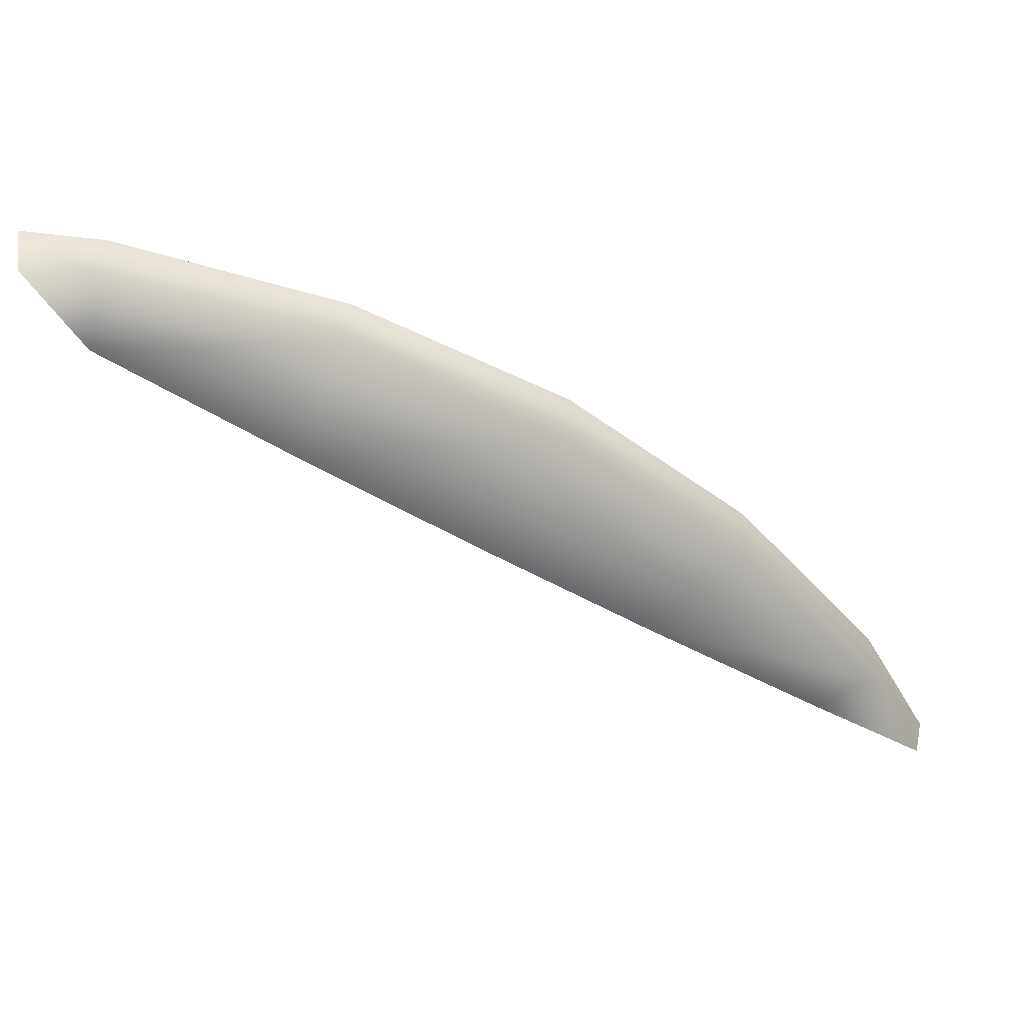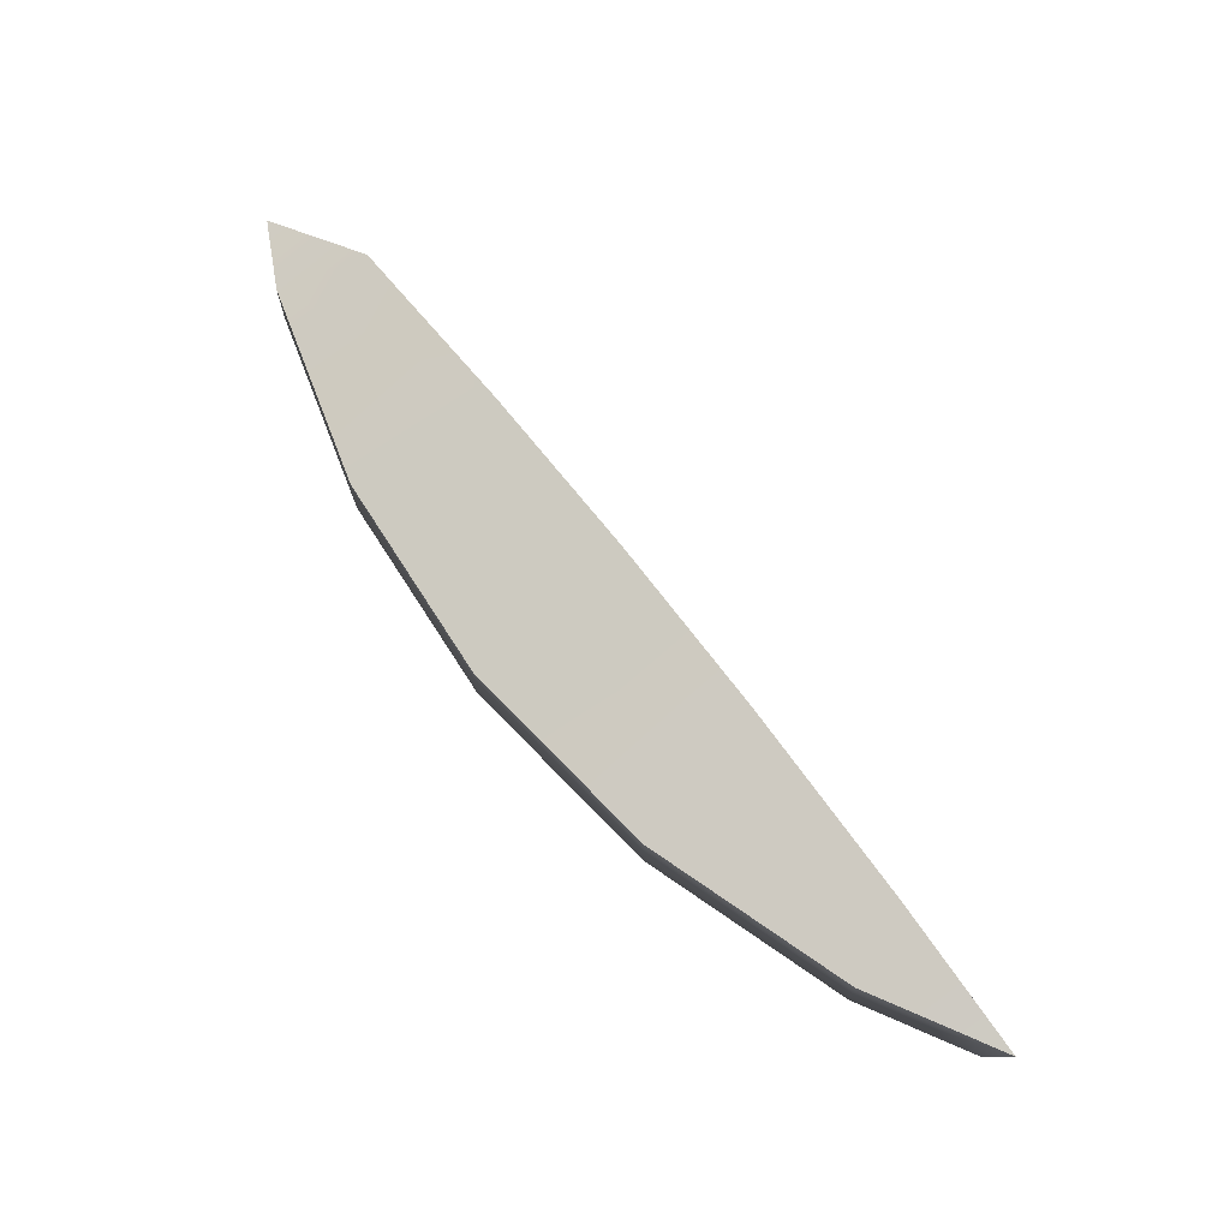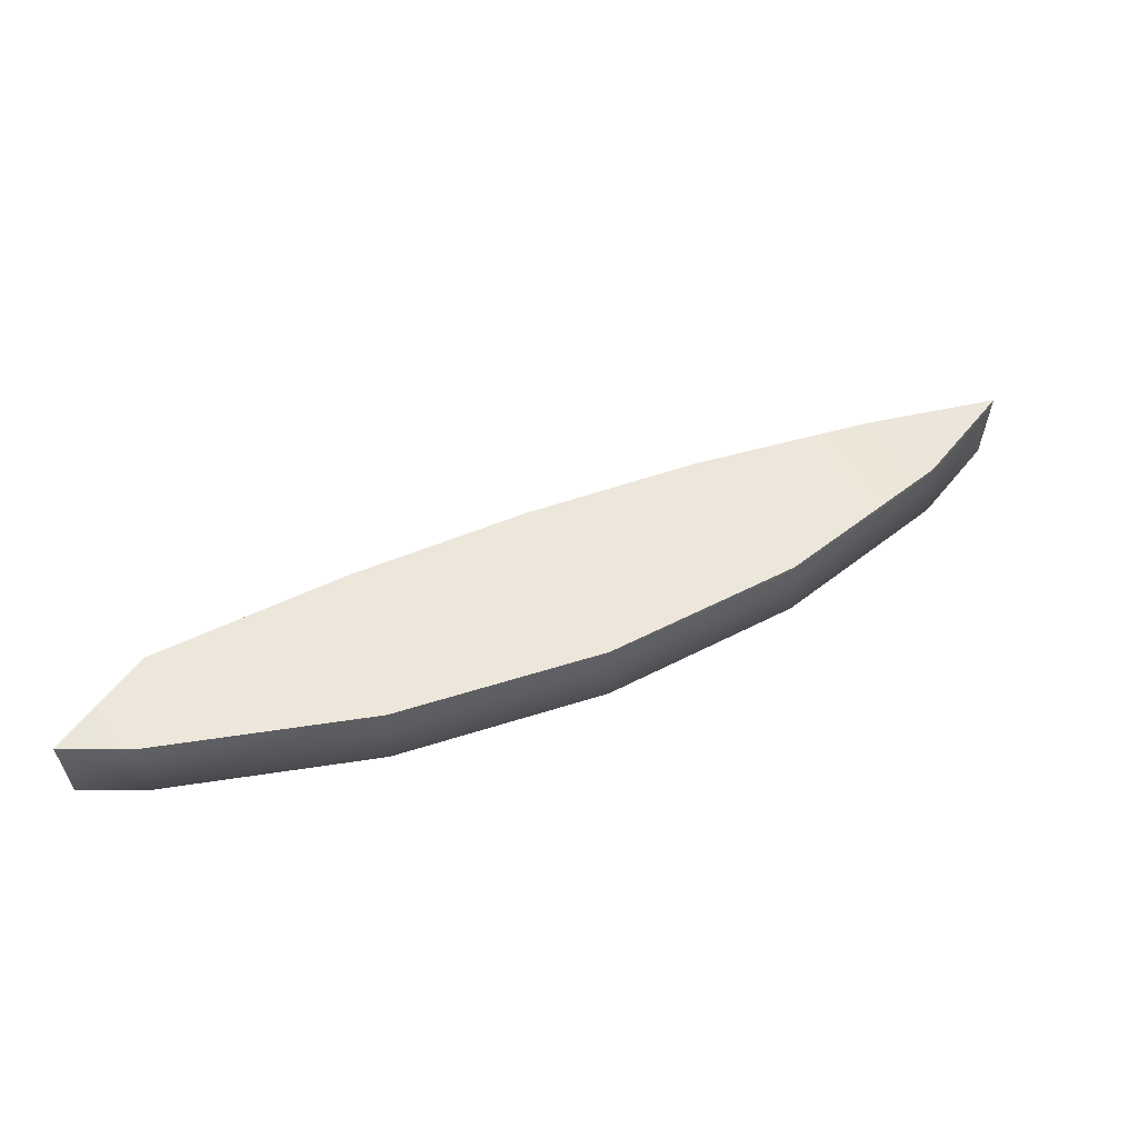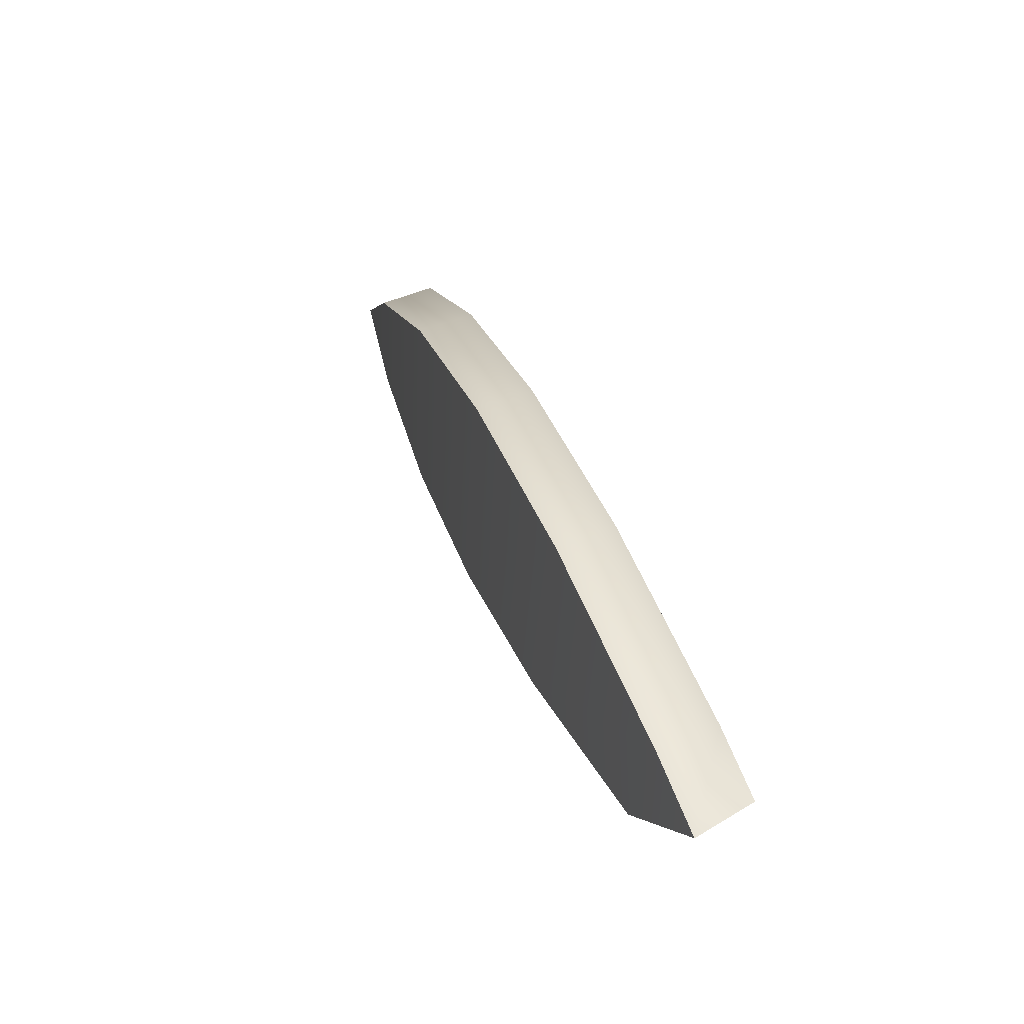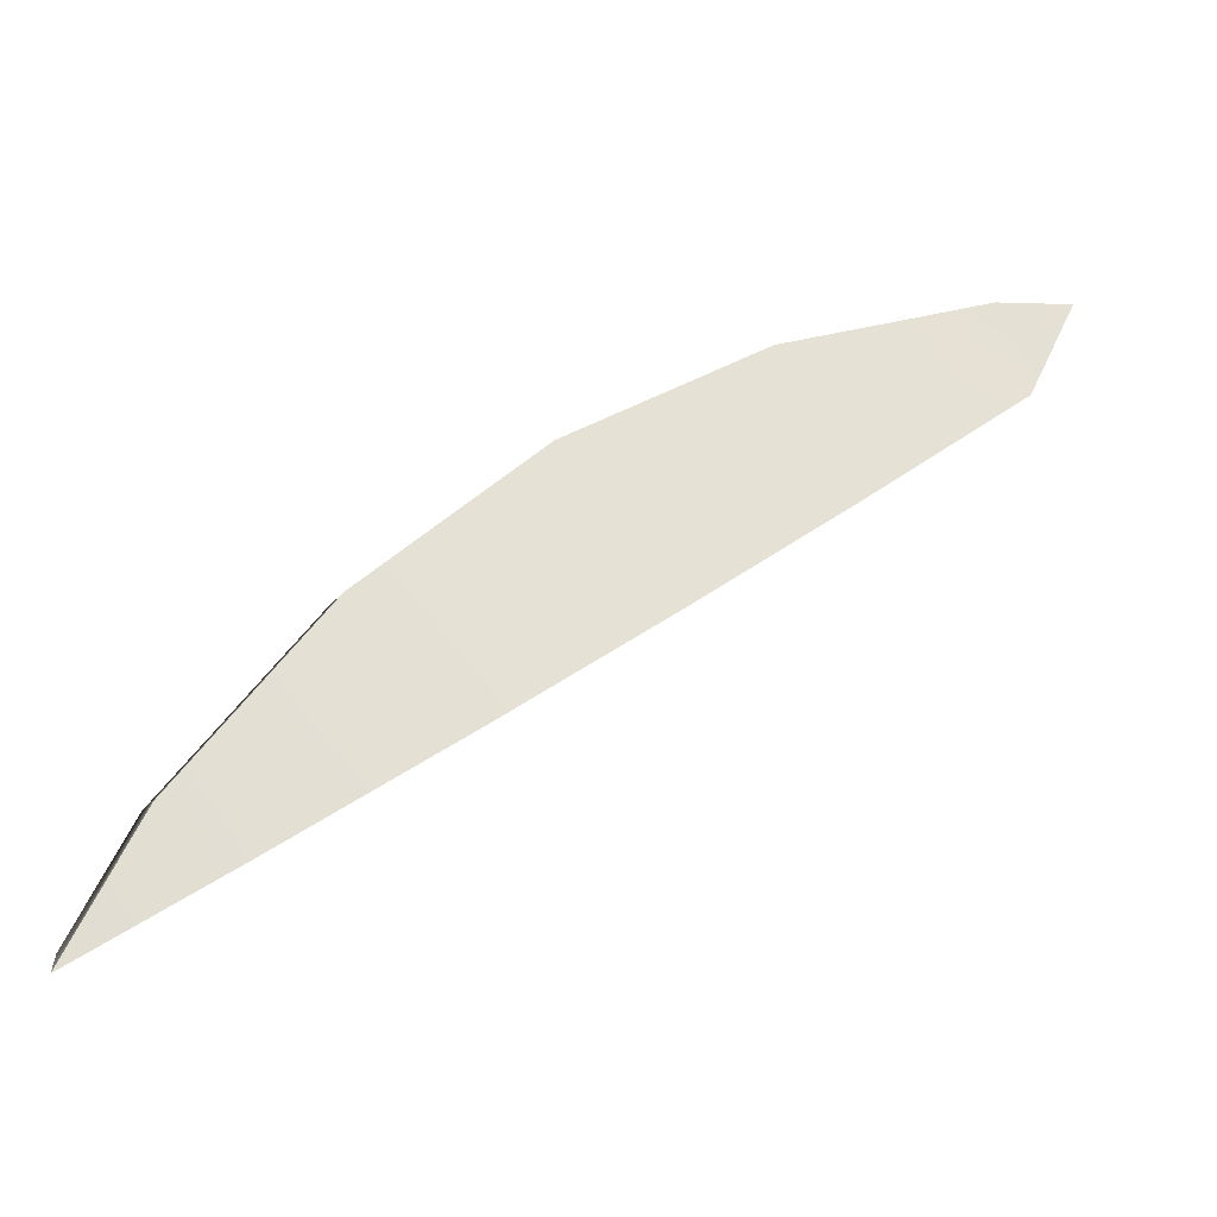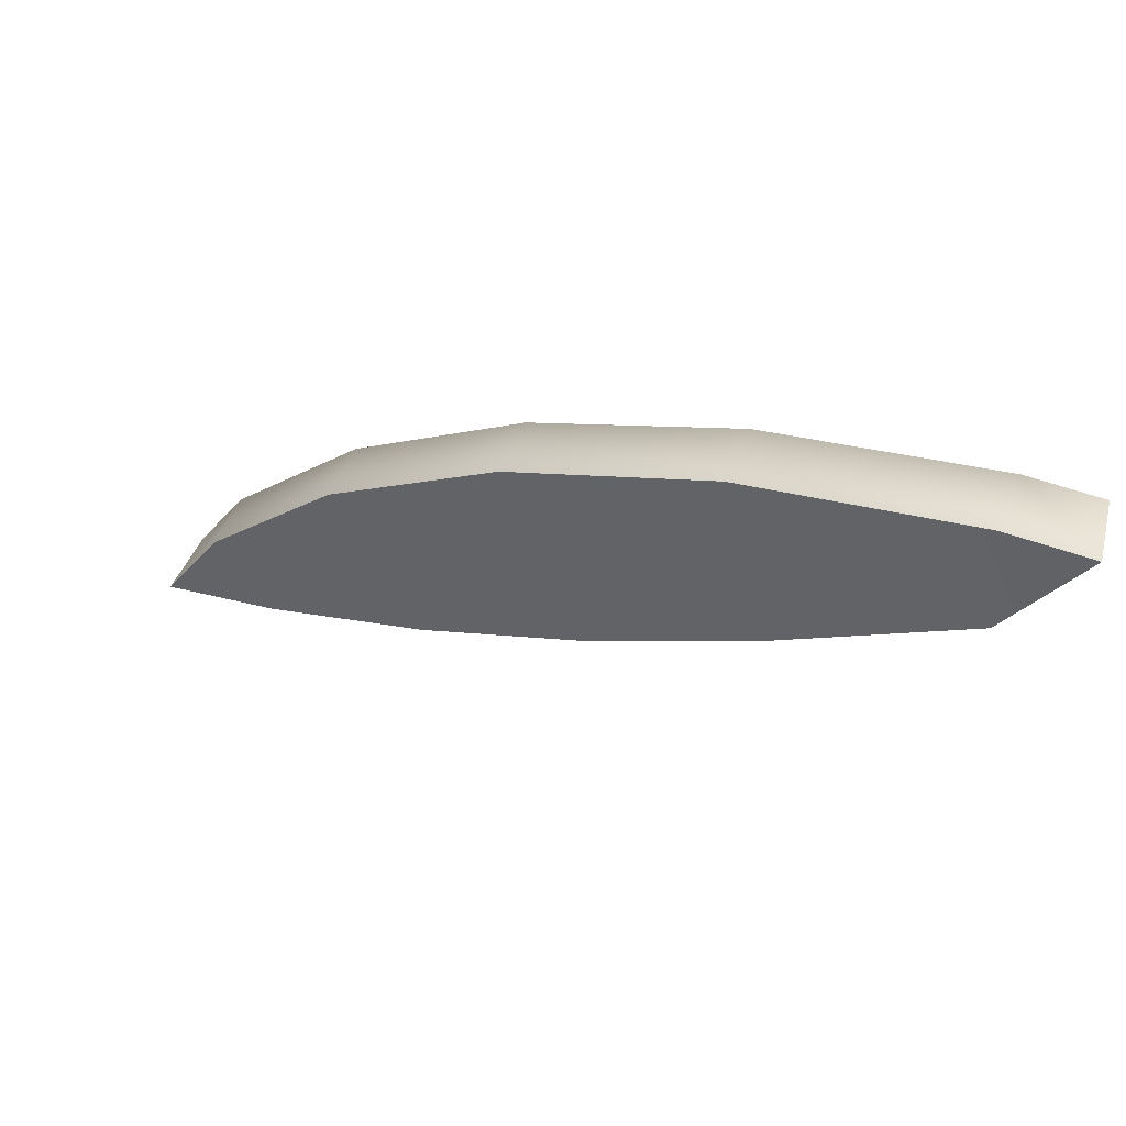
<metadata>
{"format":"obj","ext":"obj","renderer":"f3d","projection":"perspective","resolution":1024,"background":"white","views":[{"elev":44.1,"azim":-177.4,"up":"+Y"},{"elev":69.2,"azim":-94.4,"up":"+Z"},{"elev":40.8,"azim":-174.2,"up":"+Z"},{"elev":65.5,"azim":69.5,"up":"+Y"},{"elev":-13.4,"azim":-19.6,"up":"+Y"},{"elev":58.3,"azim":24.0,"up":"+Y"}]}
</metadata>
<code>
g ClayBossShattered_cell.007
v -0.3402 -0.2045 0.0216
v -0.2769 -0.2468 0.04186
v -0.4047 -0.3252 0.0216
v -0.2098 -0.04565 0.0216
v -0.1121 -0.1434 0.05839
v -0.05095 0.08473 0.0216
v 0.0373 -0.04734 0.06388
v 0.1303 0.1816 0.0216
v 0.1849 0.0499 0.05955
v 0.327 0.2413 0.0216
v 0.3433 0.1569 0.04448
v 0.3992 0.2484 0.0216
v 0.3992 0.2484 0.0216
v 0.3893 0.2474 -0.02884
v 0.3398 0.1748 -0.03878
v 0.3433 0.1569 0.04448
v 0.1765 0.0702 -0.04655
v 0.02456 -0.02827 -0.0488
v -0.1274 -0.128 -0.04595
v 0.3398 0.1748 -0.03878
v -0.2915 -0.2371 -0.03744
v 0.3433 0.1569 0.04448
v -0.3947 -0.3064 -0.02884
v -0.4047 -0.3252 0.0216
v -0.2769 -0.2468 0.04186
v -0.1121 -0.1434 0.05839
v 0.1849 0.0499 0.05955
v 0.0373 -0.04734 0.06388
v 0.327 0.2413 -0.02884
v 0.327 0.2413 0.0216
v 0.1303 0.1816 0.0216
v 0.3992 0.2484 0.0216
v 0.3893 0.2474 -0.02884
v 0.3398 0.1748 -0.03878
v 0.1303 0.1816 -0.02884
v -0.05095 0.08473 0.0216
v 0.1765 0.0702 -0.04655
v -0.05095 0.08473 -0.02884
v -0.2098 -0.04565 0.0216
v 0.02456 -0.02827 -0.0488
v -0.2098 -0.04565 -0.02884
v -0.3402 -0.2045 0.0216
v -0.1274 -0.128 -0.04595
v -0.3402 -0.2045 -0.02884
v -0.4047 -0.3252 0.0216
v -0.2915 -0.2371 -0.03744
v -0.3947 -0.3064 -0.02884
g ClayBossShattered_cell.007_0
f 3 2 1
f 1 2 4
f 2 5 4
f 4 5 6
f 5 7 6
f 6 7 8
f 7 9 8
f 8 9 10
f 9 11 10
f 12 10 11
f 15 14 13
f 16 15 13
f 19 18 17
f 17 20 19
f 20 21 19
f 20 22 21
f 22 23 21
f 22 24 23
f 22 25 24
f 22 26 25
f 22 27 26
f 27 28 26
f 31 30 29
f 29 30 32
f 33 29 32
f 34 29 33
f 35 31 29
f 35 29 34
f 36 31 35
f 37 35 34
f 38 36 35
f 38 35 37
f 39 36 38
f 40 38 37
f 41 39 38
f 41 38 40
f 42 39 41
f 43 41 40
f 44 42 41
f 44 41 43
f 45 42 44
f 46 44 43
f 47 45 44
f 47 44 46

</code>
